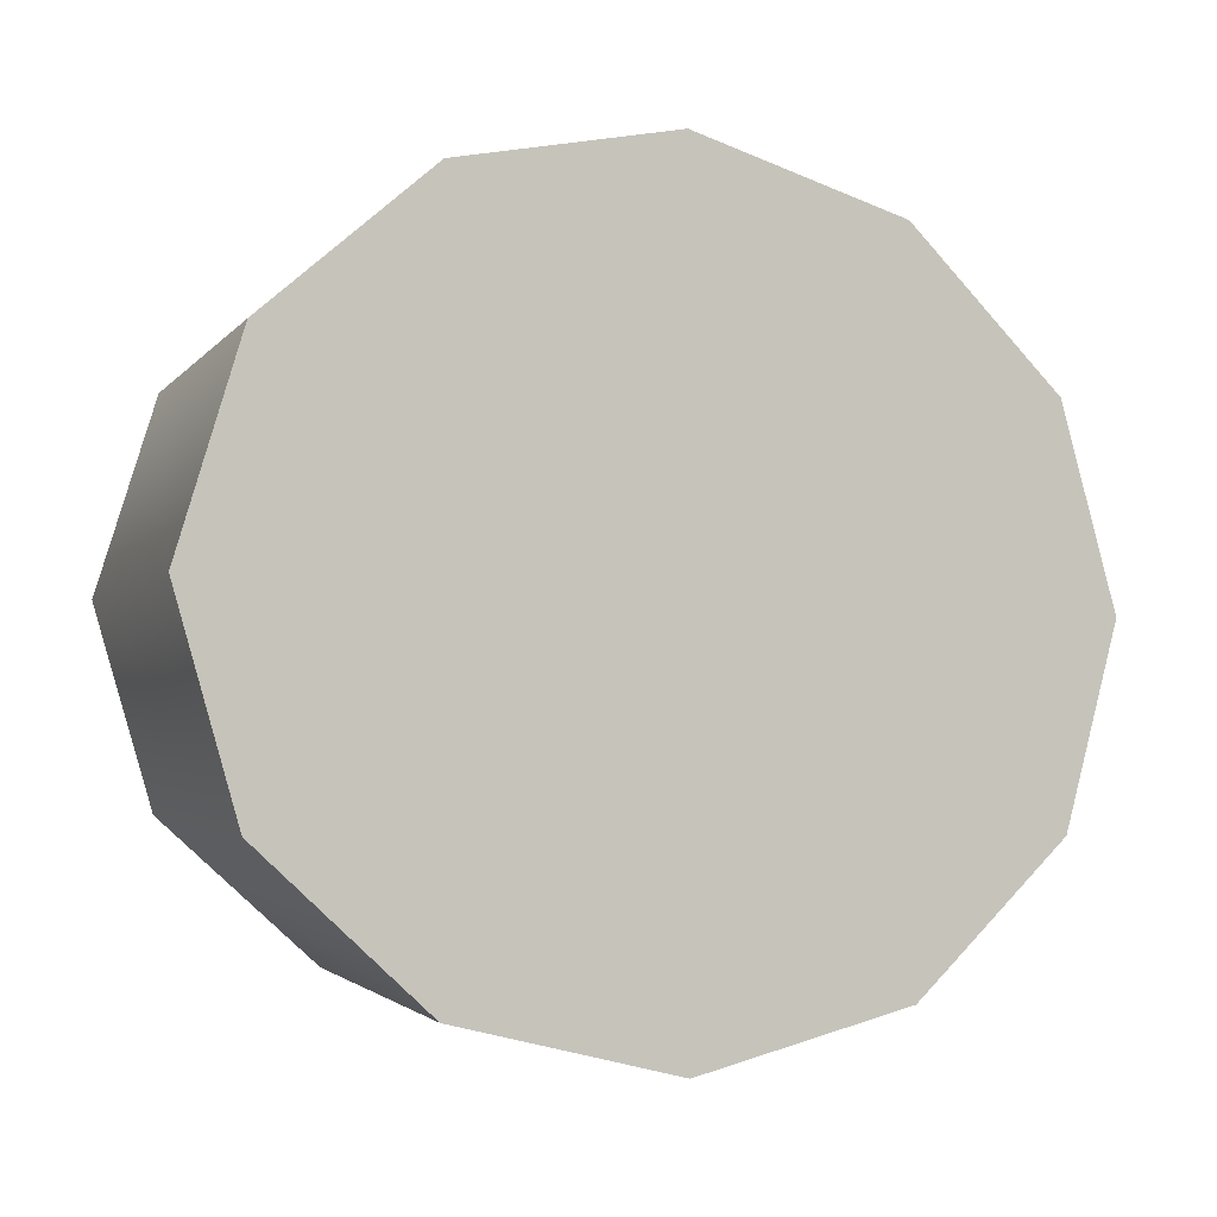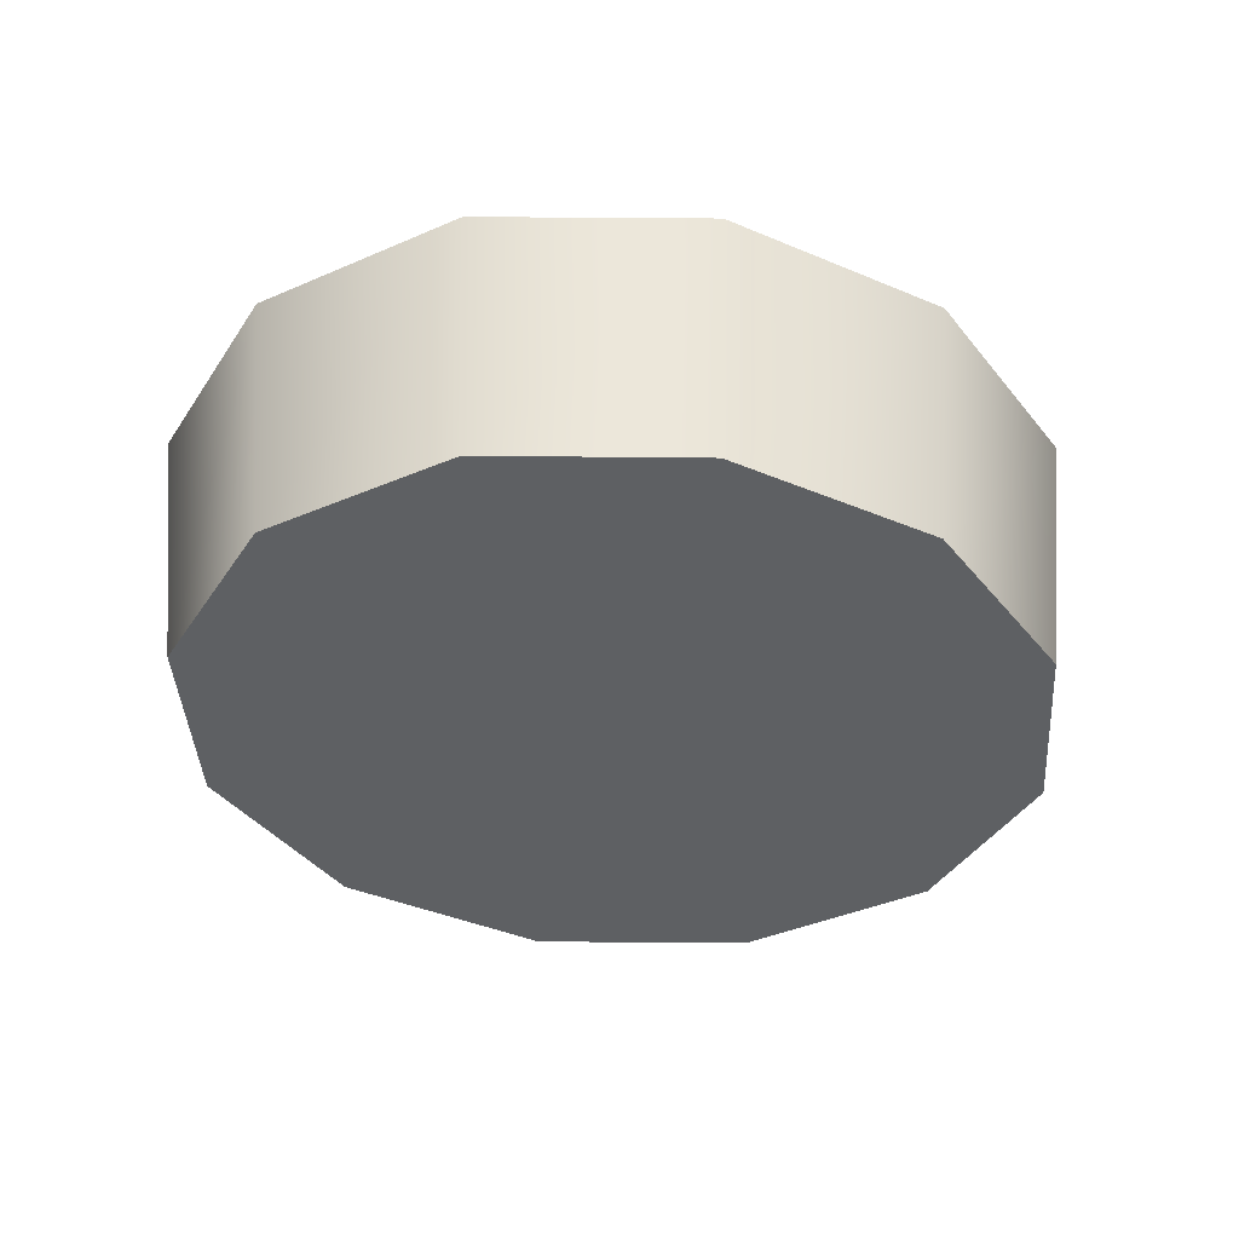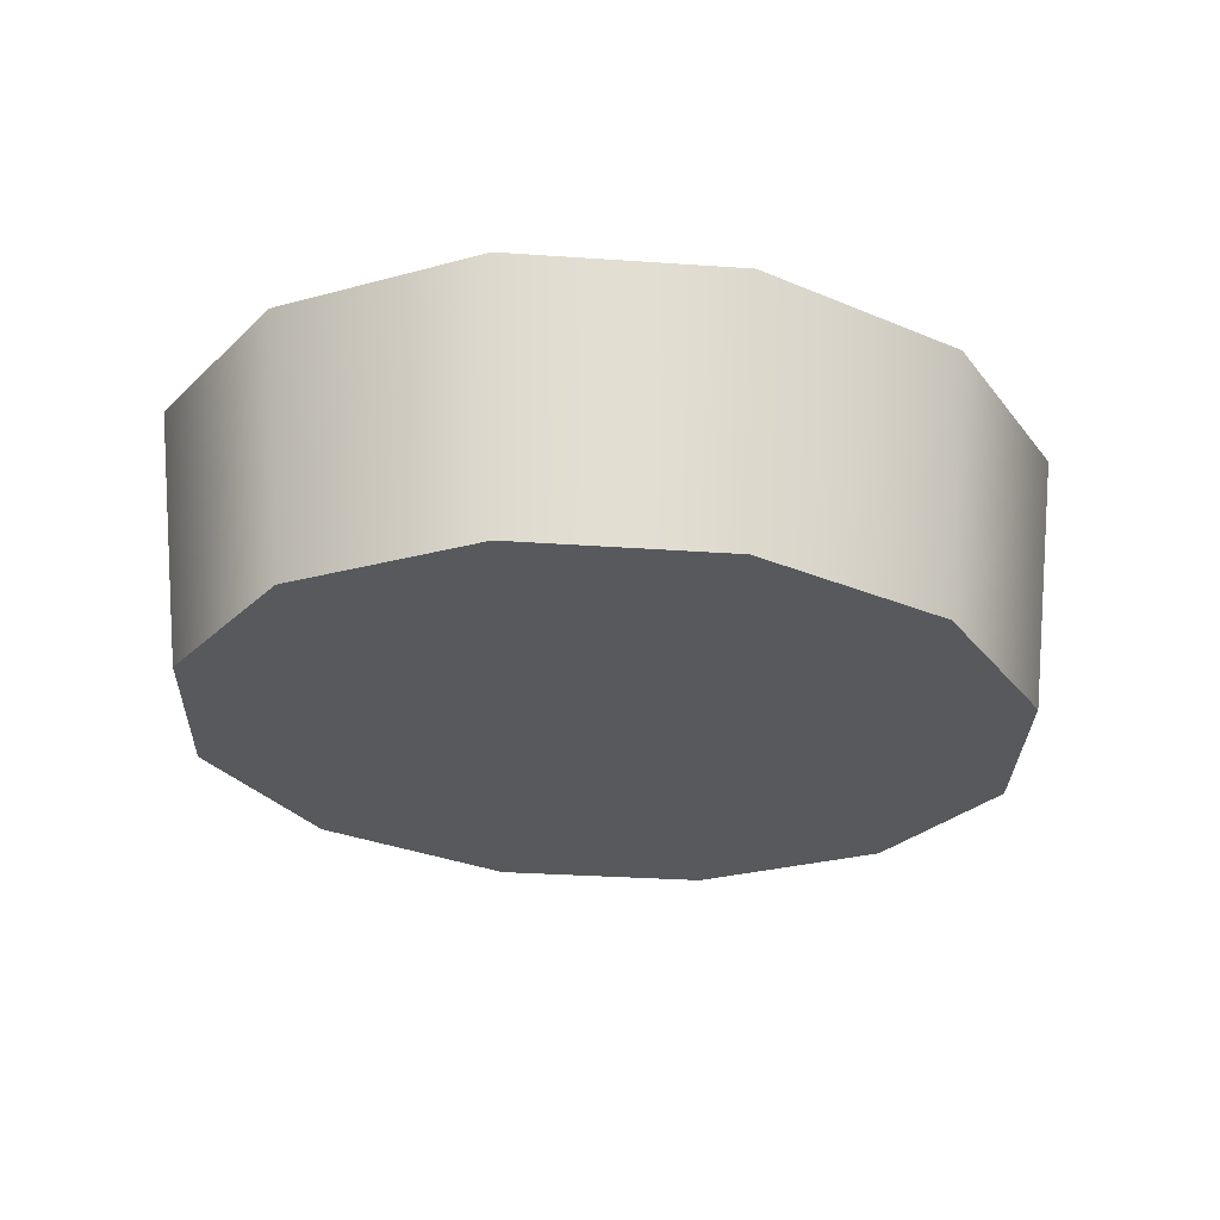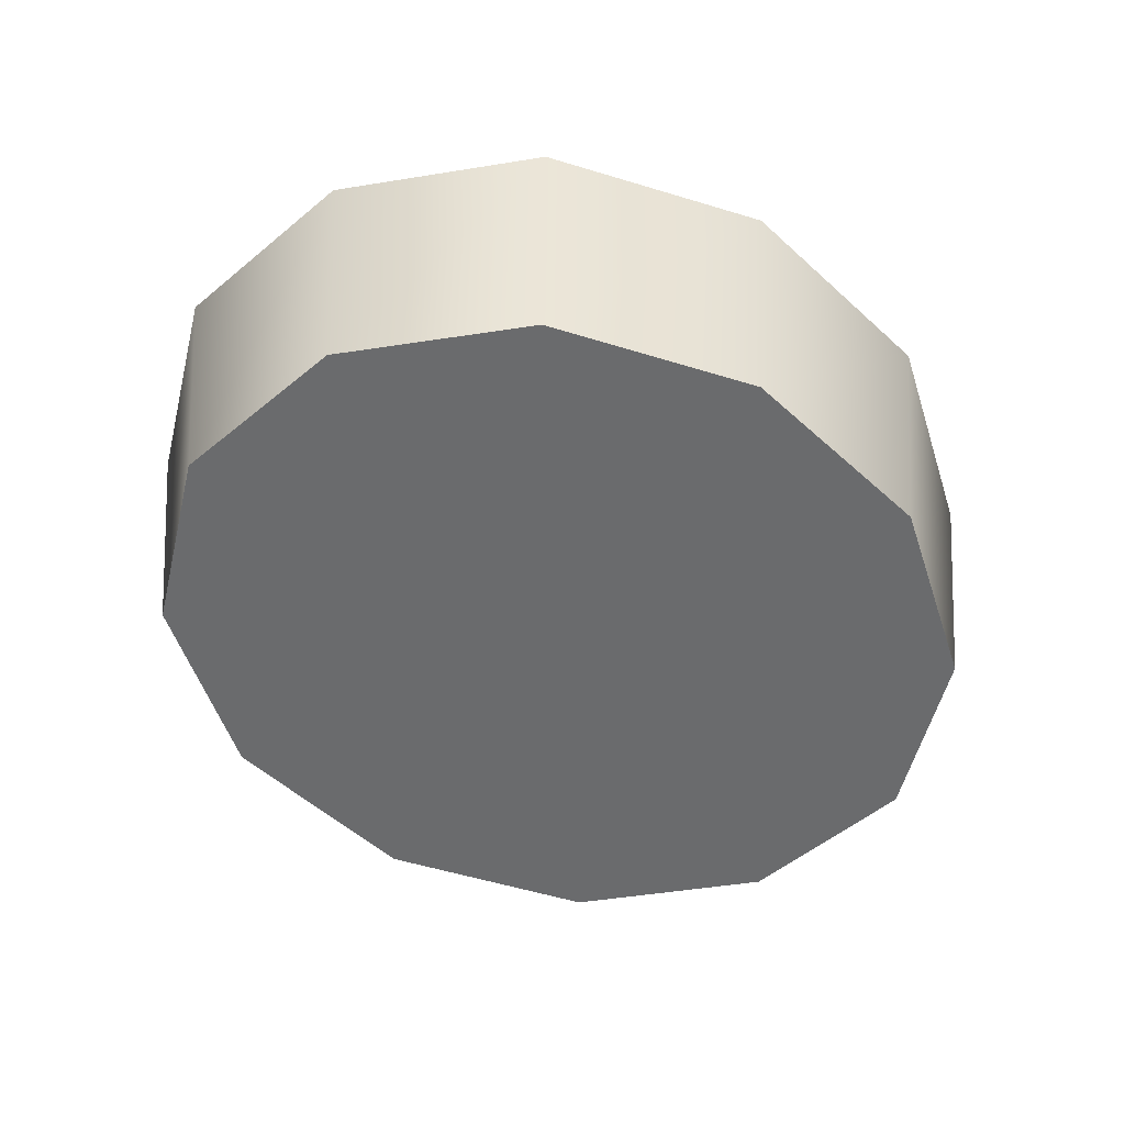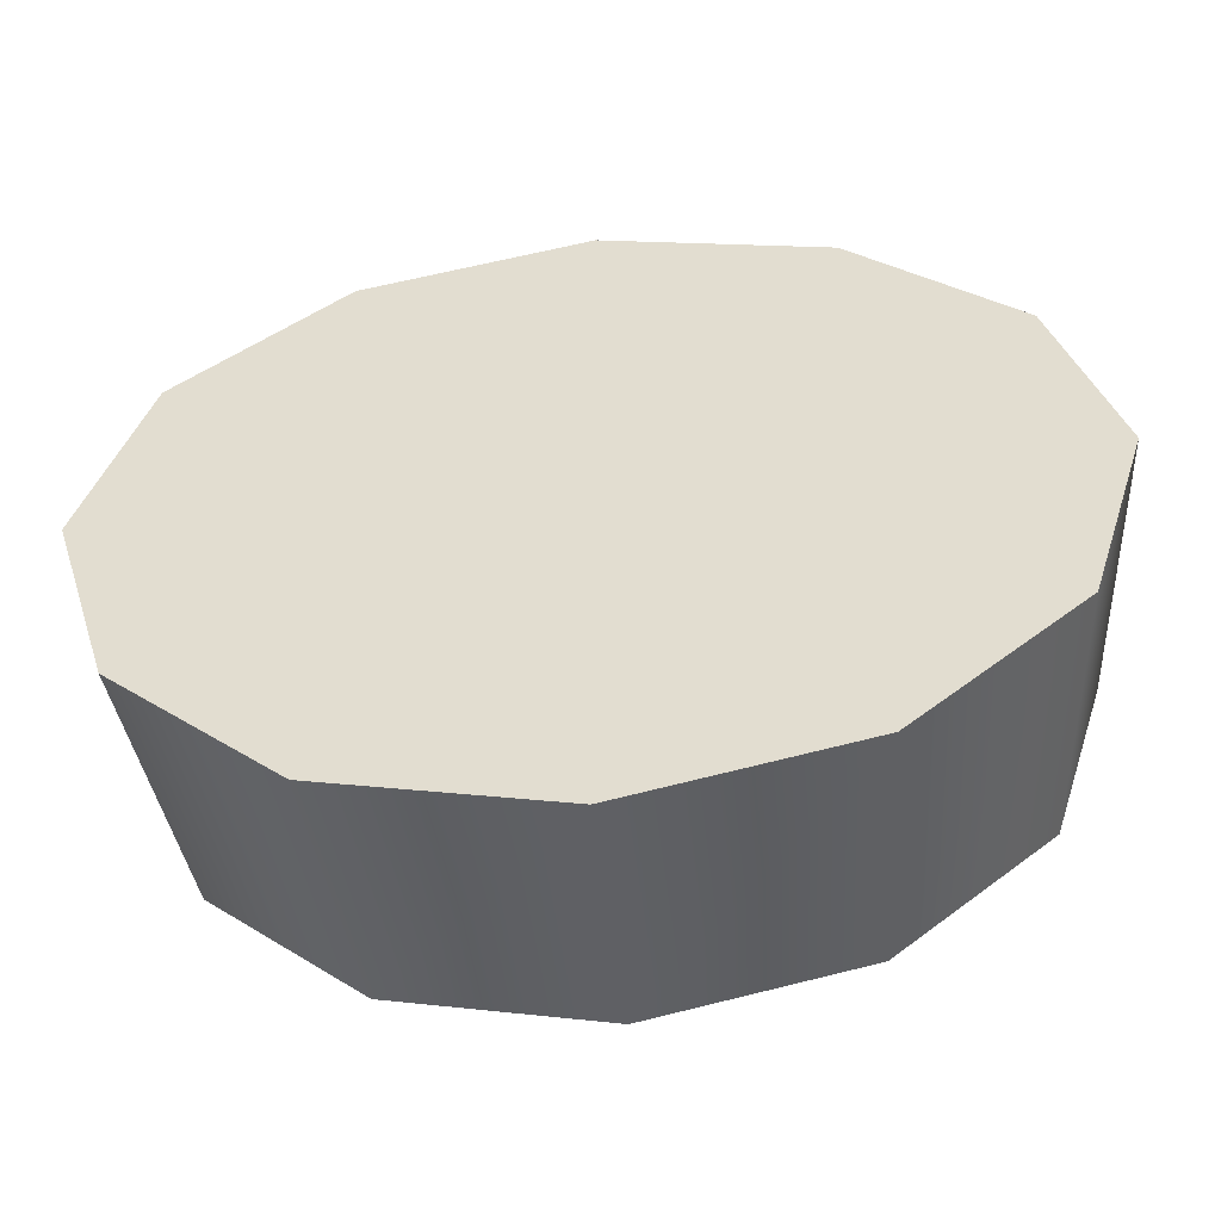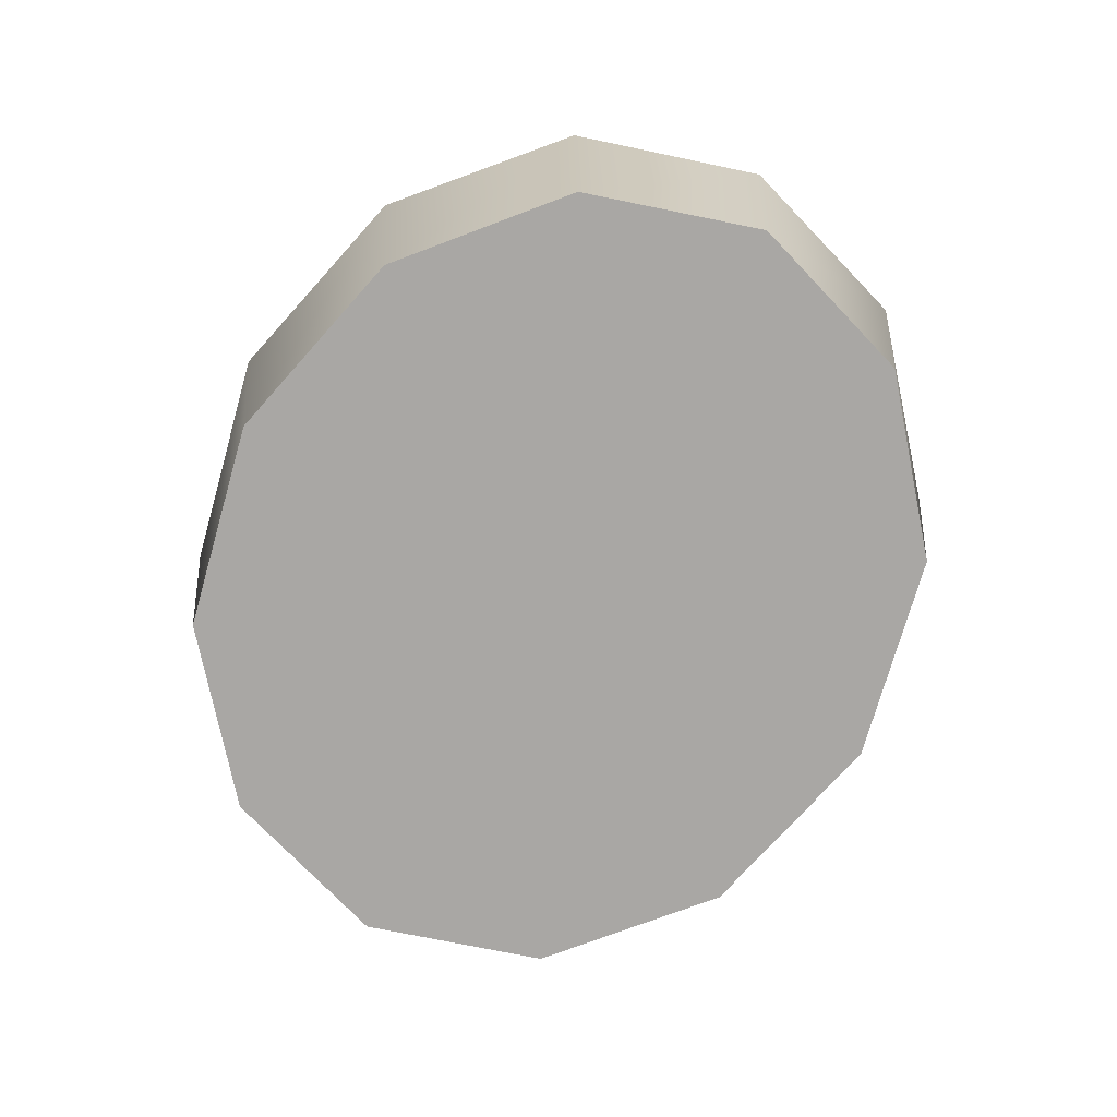
<metadata>
{"format":"obj","ext":"obj","renderer":"f3d","projection":"perspective","resolution":1024,"background":"white","views":[{"elev":-4.6,"azim":150.6,"up":"+Z"},{"elev":-42.2,"azim":-13.6,"up":"+Y"},{"elev":-29.1,"azim":-19.0,"up":"+Y"},{"elev":-53.2,"azim":-31.2,"up":"+Y"},{"elev":-51.4,"azim":-174.0,"up":"+Z"},{"elev":-74.8,"azim":-118.9,"up":"+Y"}]}
</metadata>
<code>
g default
v 6.75 7.039 -3.392
v 3.897 7.039 -5.874
v 0 7.039 -6.783
v -3.897 7.039 -5.874
v -6.75 7.039 -3.392
v -7.794 7.039 0
v -6.75 7.039 3.392
v -3.897 7.039 5.874
v 0 7.039 6.783
v 3.897 7.039 5.874
v 6.75 7.039 3.392
v 7.794 7.039 0
v 0 7.039 0
v 6.265 2.371 -3.087
v 3.617 2.371 -5.347
v 0 2.371 -6.174
v -3.617 2.371 -5.347
v -6.265 2.371 -3.087
v -7.234 2.371 -0
v -6.265 2.371 3.087
v -3.617 2.371 5.347
v -0 2.371 6.174
v 3.617 2.371 5.347
v 6.265 2.371 3.087
v 7.234 2.371 0
v 0 2.371 0
g HotTub_water:pCylinder22
f 1 2 13
f 2 3 13
f 3 4 13
f 4 5 13
f 5 6 13
f 6 7 13
f 7 8 13
f 8 9 13
f 9 10 13
f 10 11 13
f 11 12 13
f 12 1 13
f 2 1 14 15
f 3 2 15 16
f 4 3 16 17
f 5 4 17 18
f 6 5 18 19
f 7 6 19 20
f 8 7 20 21
f 9 8 21 22
f 10 9 22 23
f 11 10 23 24
f 12 11 24 25
f 1 12 25 14
f 26 24 23
f 20 26 21
f 18 26 19
f 15 26 16
f 19 26 20
f 21 26 22
f 26 23 22
f 26 25 24
f 16 26 17
f 17 26 18
f 26 14 25
f 15 14 26

</code>
